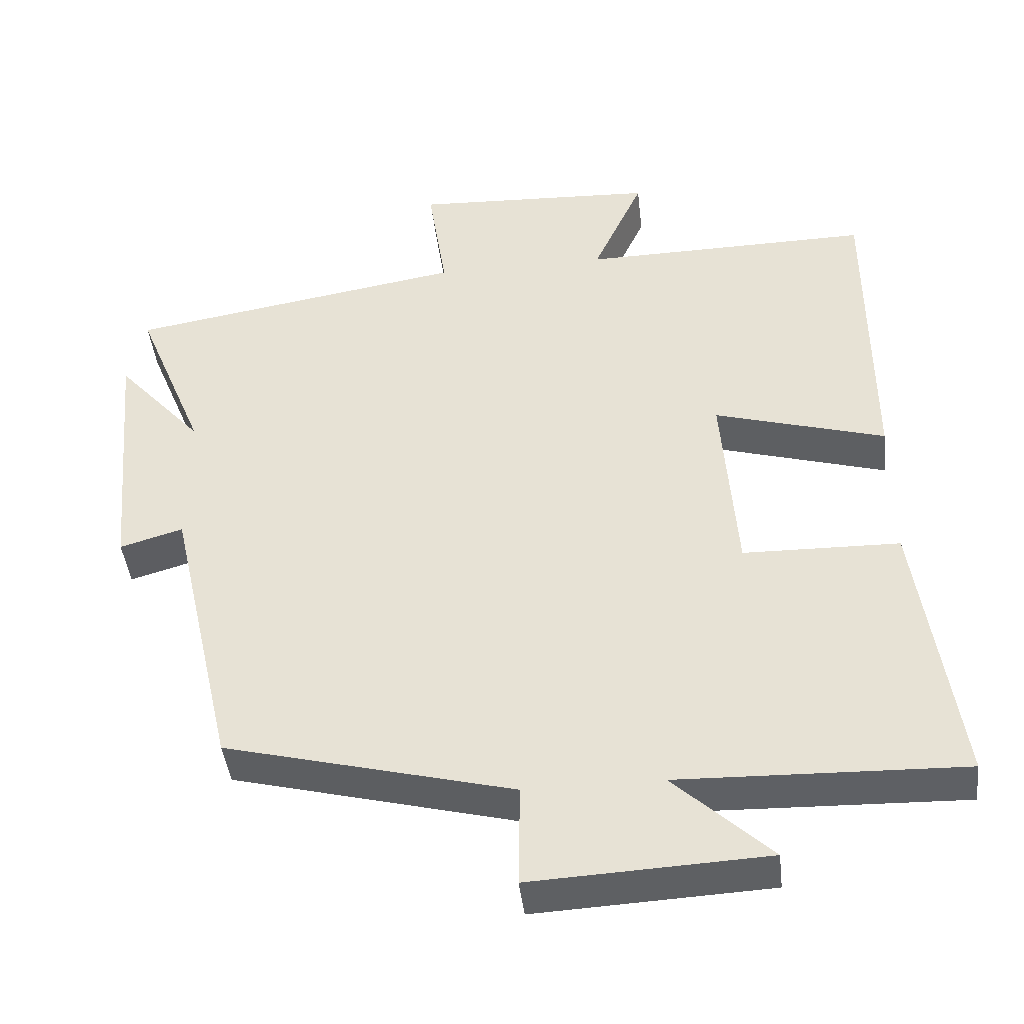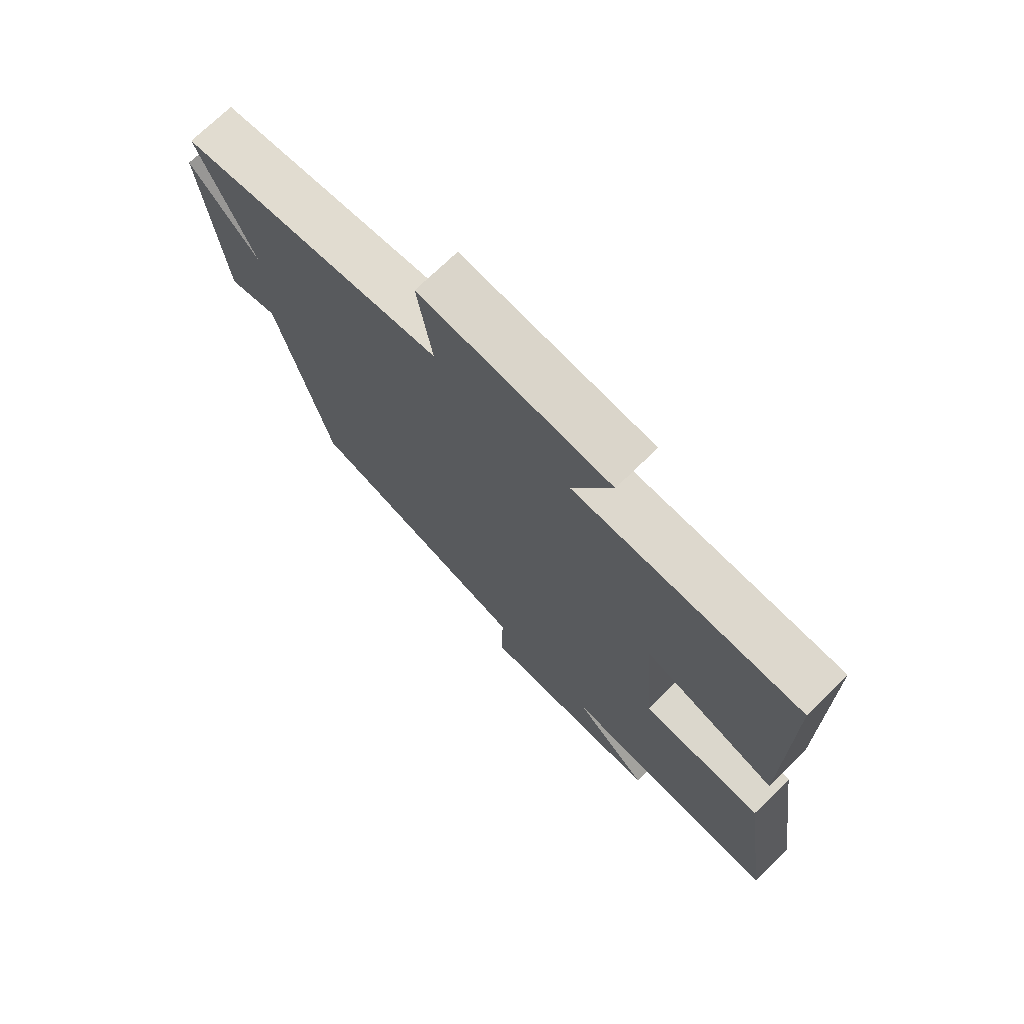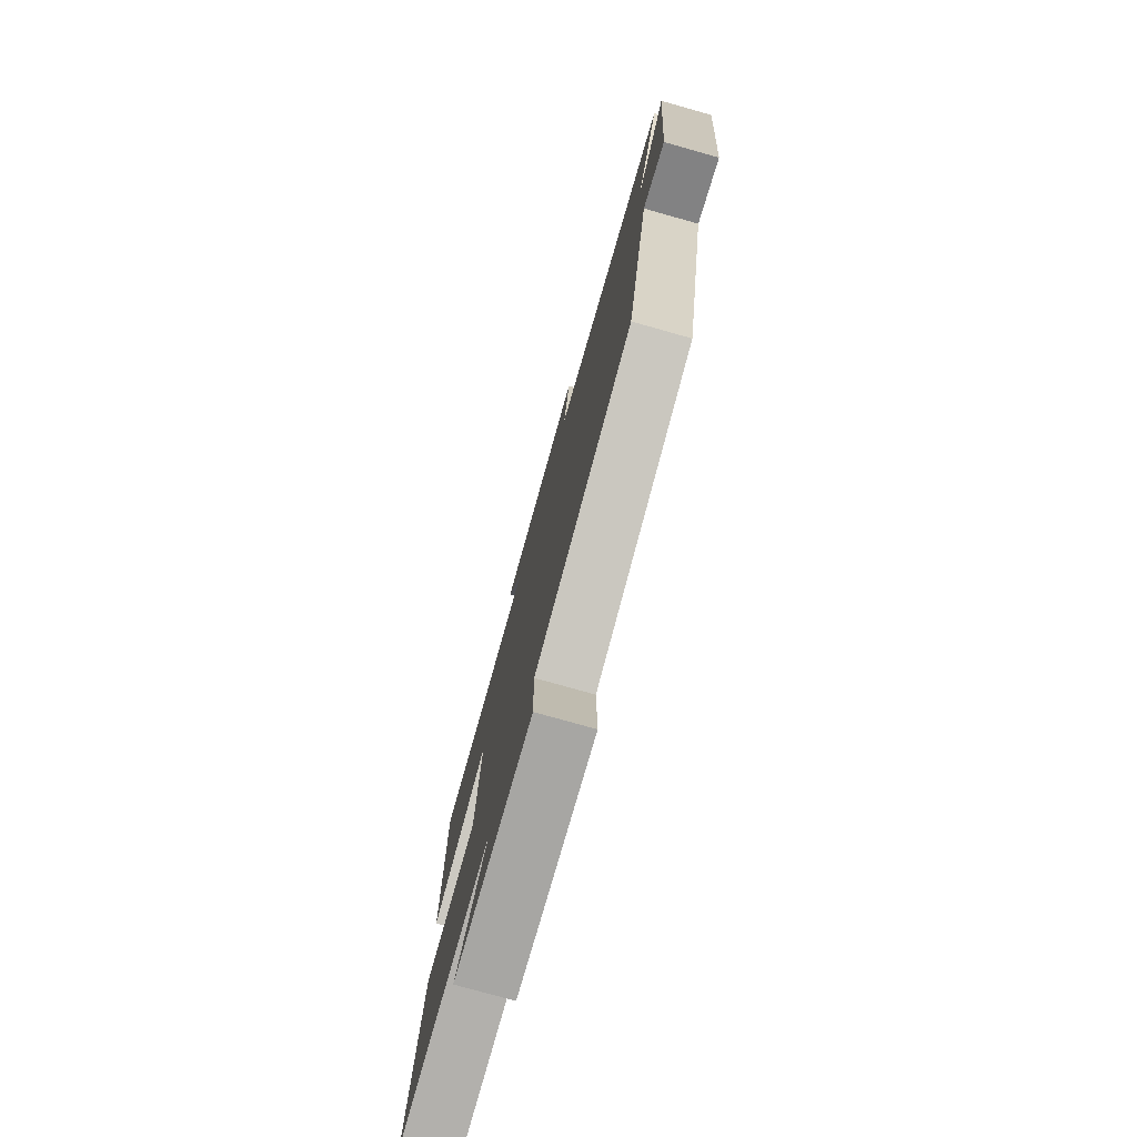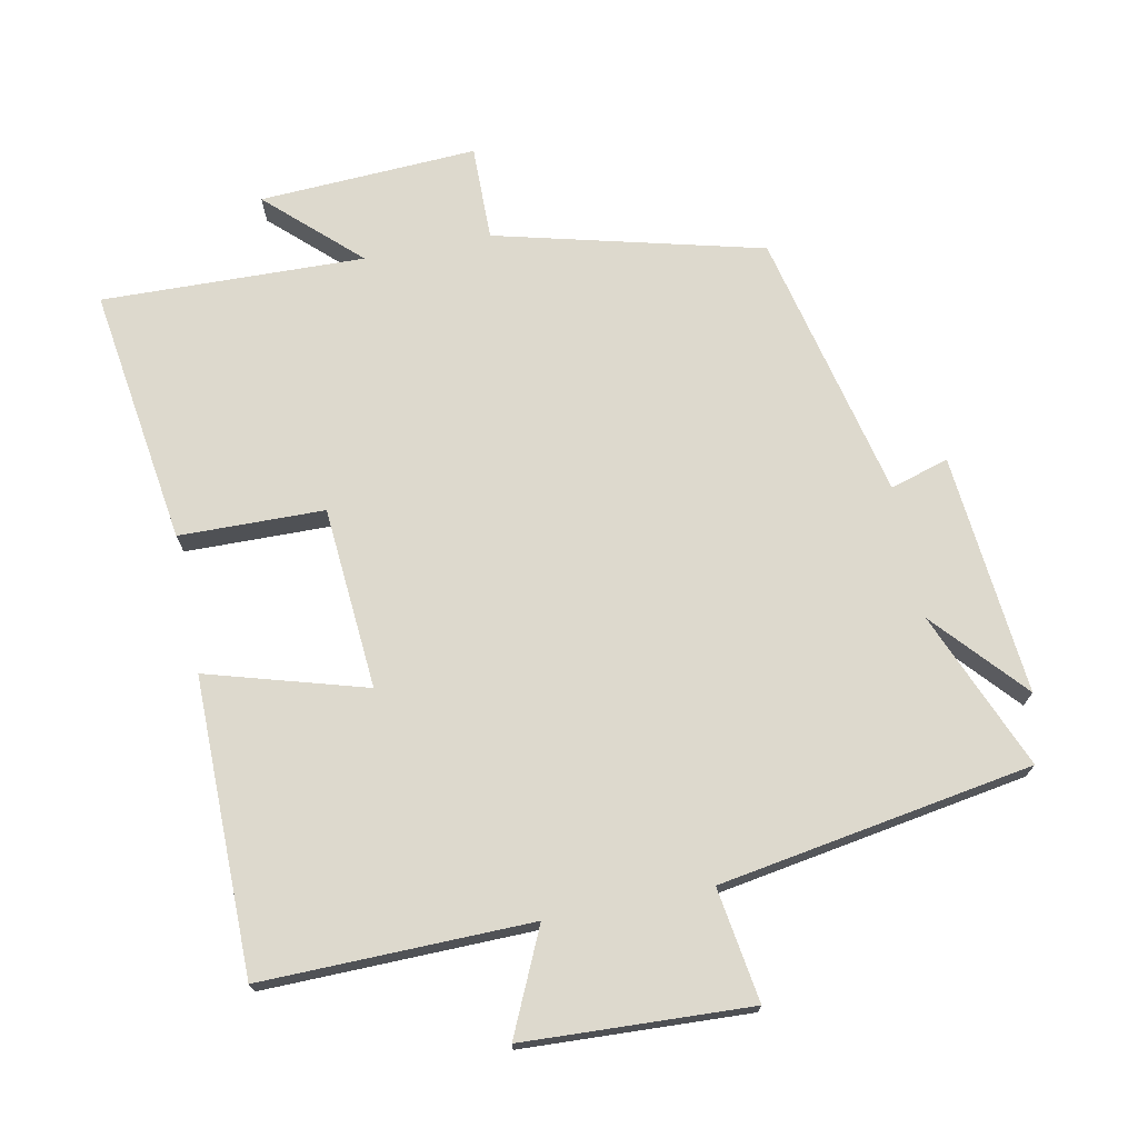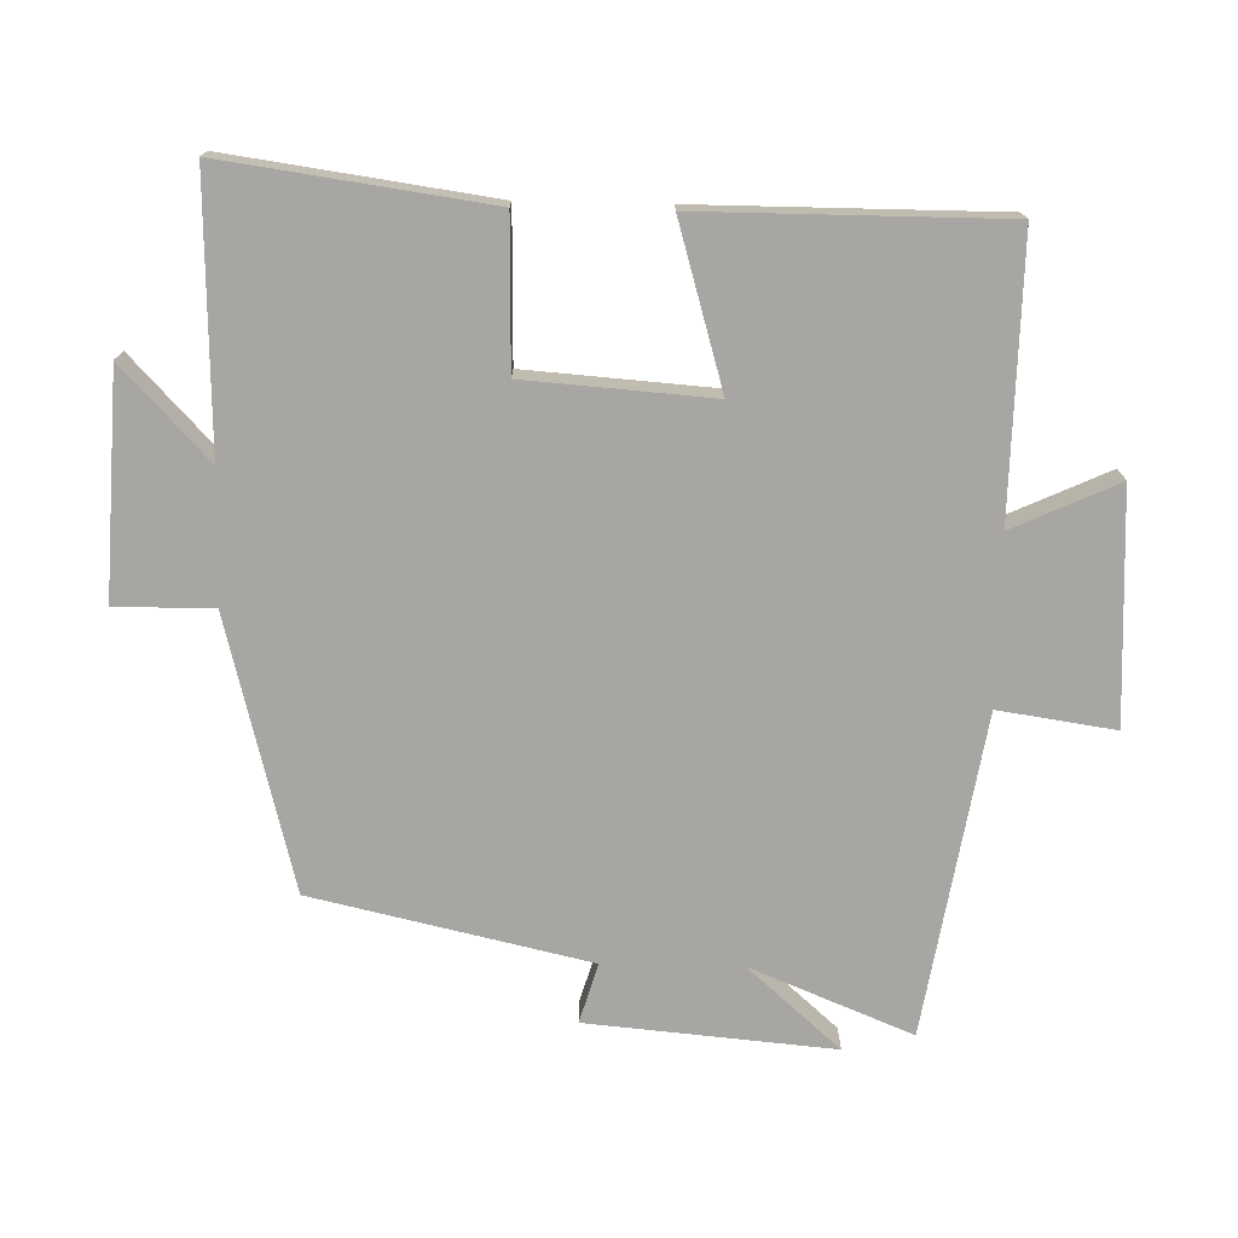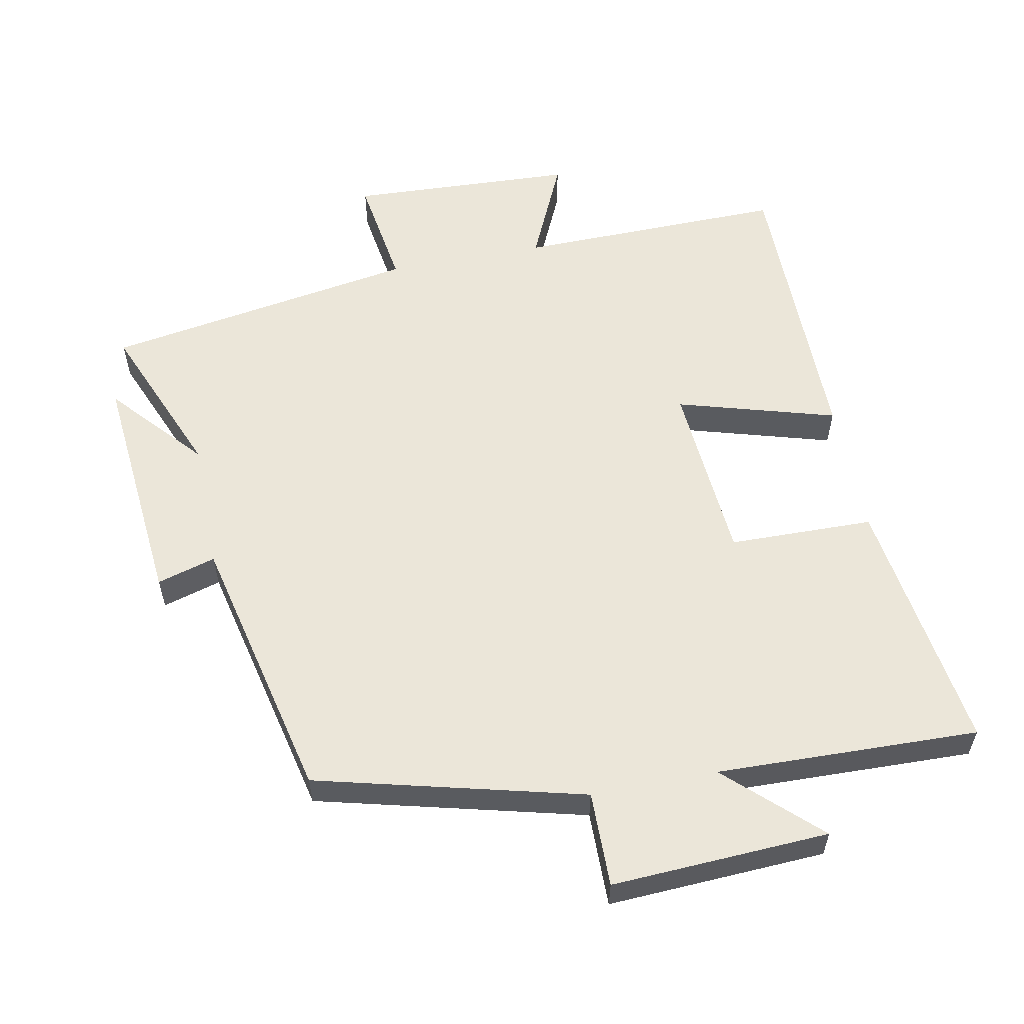
<metadata>
{"format":"obj","ext":"obj","renderer":"f3d","projection":"perspective","resolution":1024,"background":"white","views":[{"elev":-43.0,"azim":-173.6,"up":"+Z"},{"elev":72.6,"azim":-134.3,"up":"+Z"},{"elev":-77.0,"azim":74.3,"up":"+Z"},{"elev":72.0,"azim":-11.4,"up":"+Y"},{"elev":-74.1,"azim":-91.2,"up":"+Y"},{"elev":57.5,"azim":168.9,"up":"+Y"}]}
</metadata>
<code>
v 0.41 0.07 -0.4
v 0.018 0.07 -0.5
v 0.02 0.07 -0.64
v -0.3 0.07 -0.624
v -0.168 0.07 -0.5
v -0.554 0.07 -0.511
v -0.5 0.07 -0.132
v -0.287 0.07 -0.128
v -0.267 0.07 0.14
v -0.5 0.07 0.072
v -0.499 0.07 0.506
v -0.104 0.07 0.5
v -0.173 0.07 0.651
v 0.159 0.07 0.667
v 0.134 0.07 0.5
v 0.595 0.07 0.424
v 0.5 0.07 0.192
v 0.618 0.07 0.325
v 0.586 0.07 -0.029
v 0.5 0.07 -0.004
v 0.41 0 -0.4
v 0.018 0 -0.5
v 0.02 0 -0.64
v -0.3 0 -0.624
v -0.168 0 -0.5
v -0.554 0 -0.511
v -0.5 0 -0.132
v -0.287 0 -0.128
v -0.267 0 0.14
v -0.5 0 0.072
v -0.499 0 0.506
v -0.104 0 0.5
v -0.173 0 0.651
v 0.159 0 0.667
v 0.134 0 0.5
v 0.595 0 0.424
v 0.5 0 0.192
v 0.618 0 0.325
v 0.586 0 -0.029
v 0.5 0 -0.004
f 17 18 19 20
f 17 20 1 2
f 15 16 17 2
f 12 13 14 15
f 12 15 2
f 9 10 11 12
f 8 9 12 2
f 5 6 7 8
f 5 8 2 3
f 3 4 5
f 40 39 38 37
f 22 21 40 37
f 22 37 36 35
f 35 34 33 32
f 22 35 32
f 32 31 30 29
f 22 32 29 28
f 28 27 26 25
f 23 22 28 25
f 25 24 23
f 1 21 22 2
f 2 22 23 3
f 3 23 24 4
f 4 24 25 5
f 5 25 26 6
f 6 26 27 7
f 7 27 28 8
f 8 28 29 9
f 9 29 30 10
f 10 30 31 11
f 11 31 32 12
f 12 32 33 13
f 13 33 34 14
f 14 34 35 15
f 15 35 36 16
f 16 36 37 17
f 17 37 38 18
f 18 38 39 19
f 19 39 40 20
f 20 40 21 1

</code>
